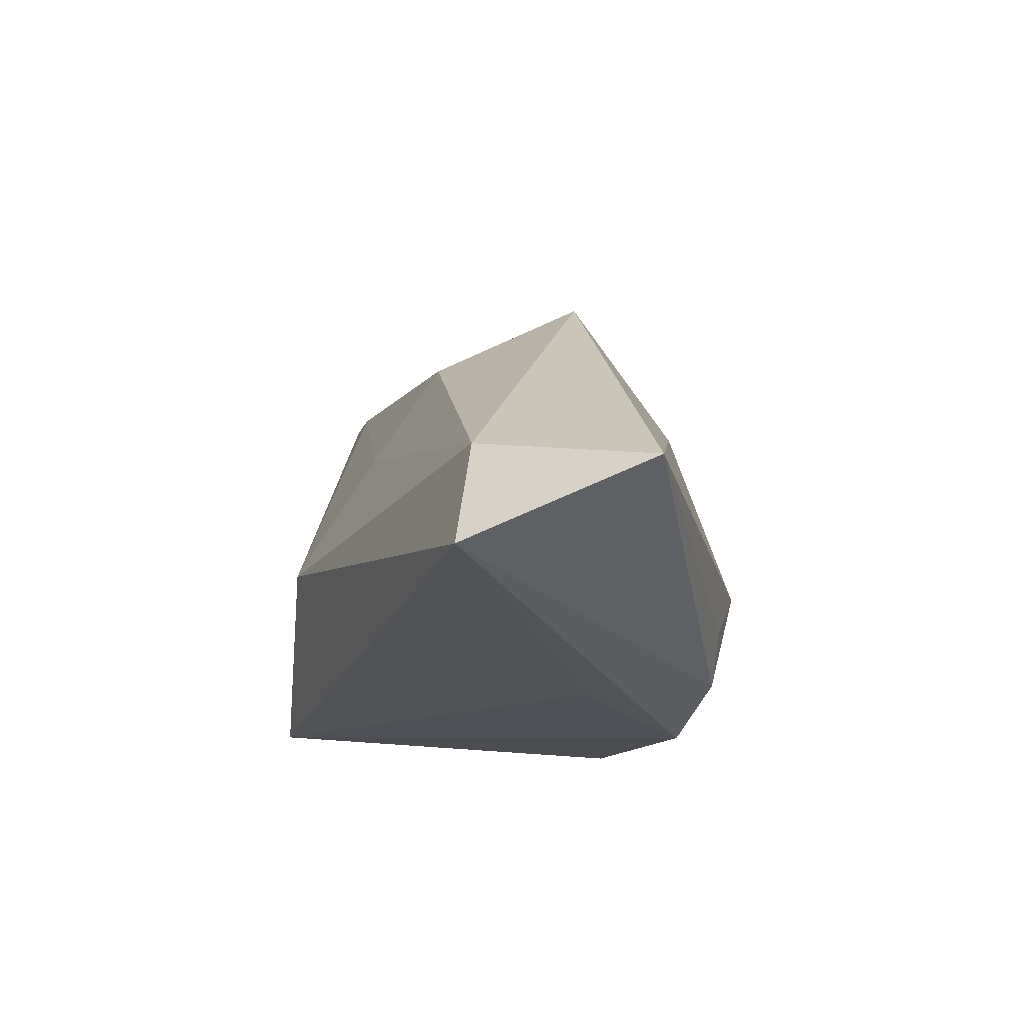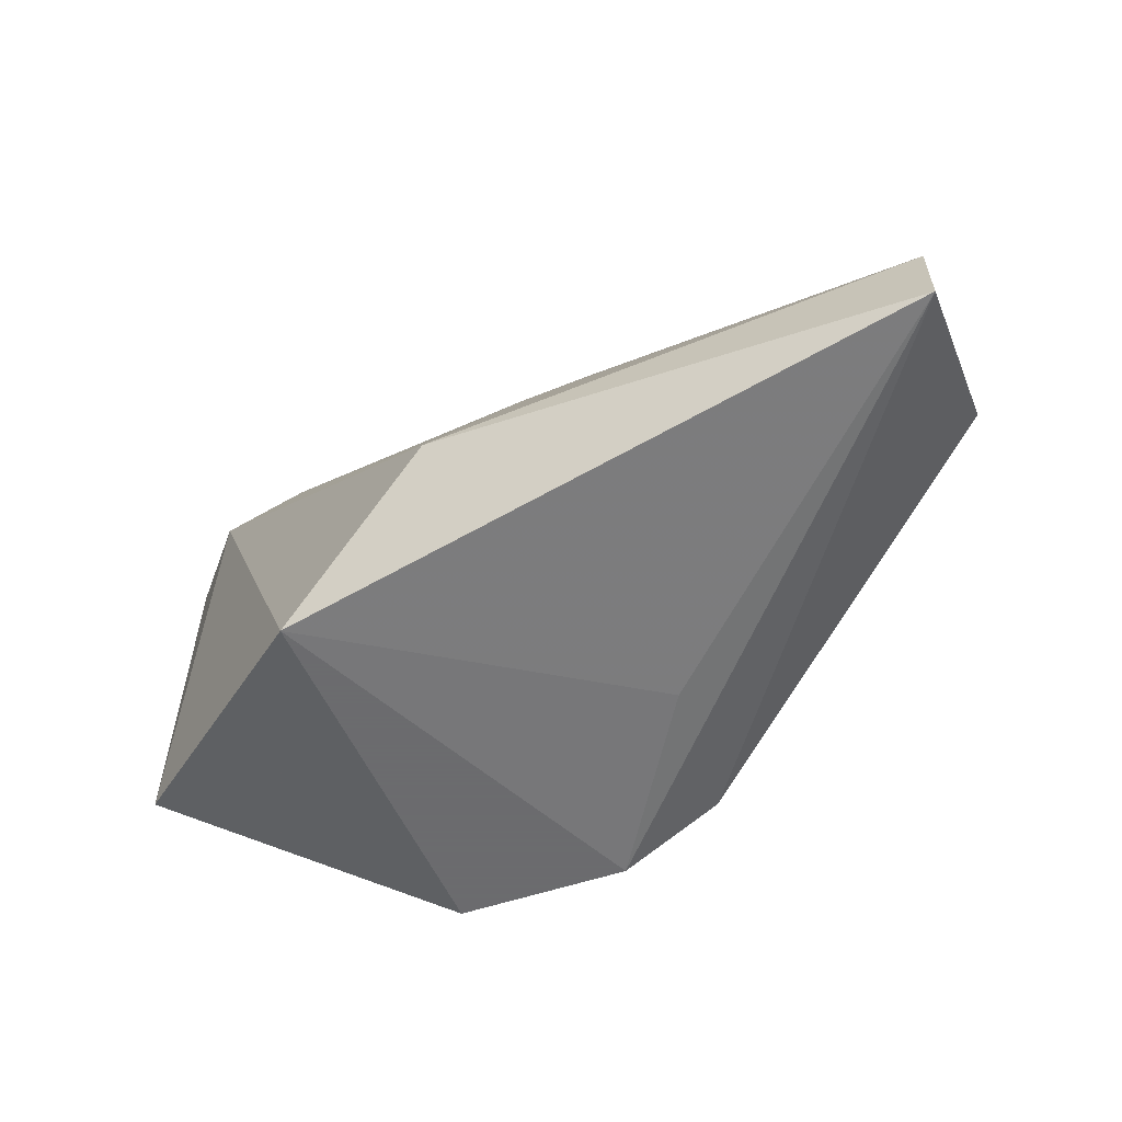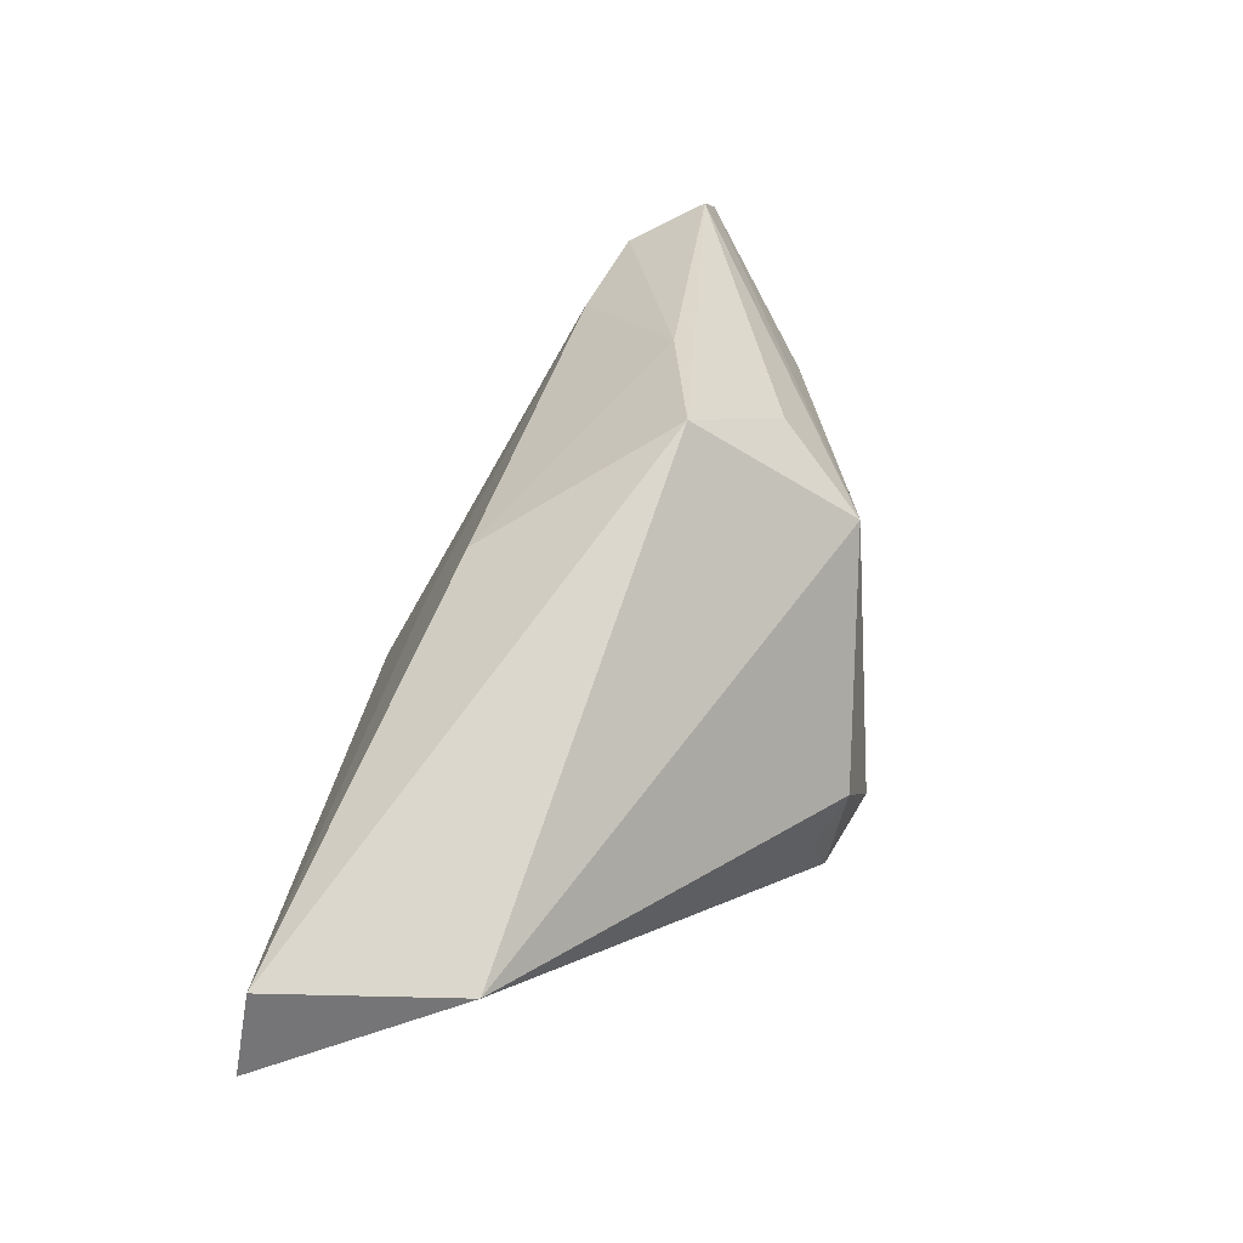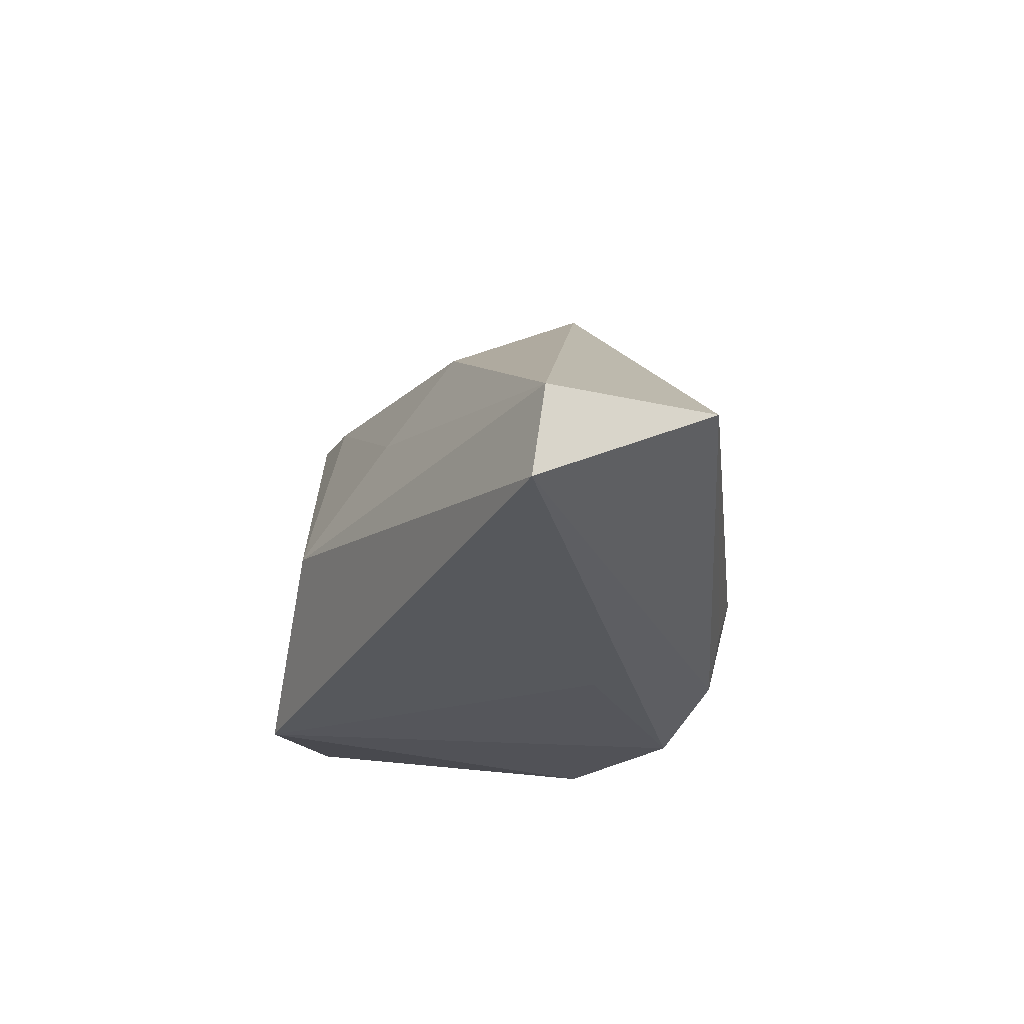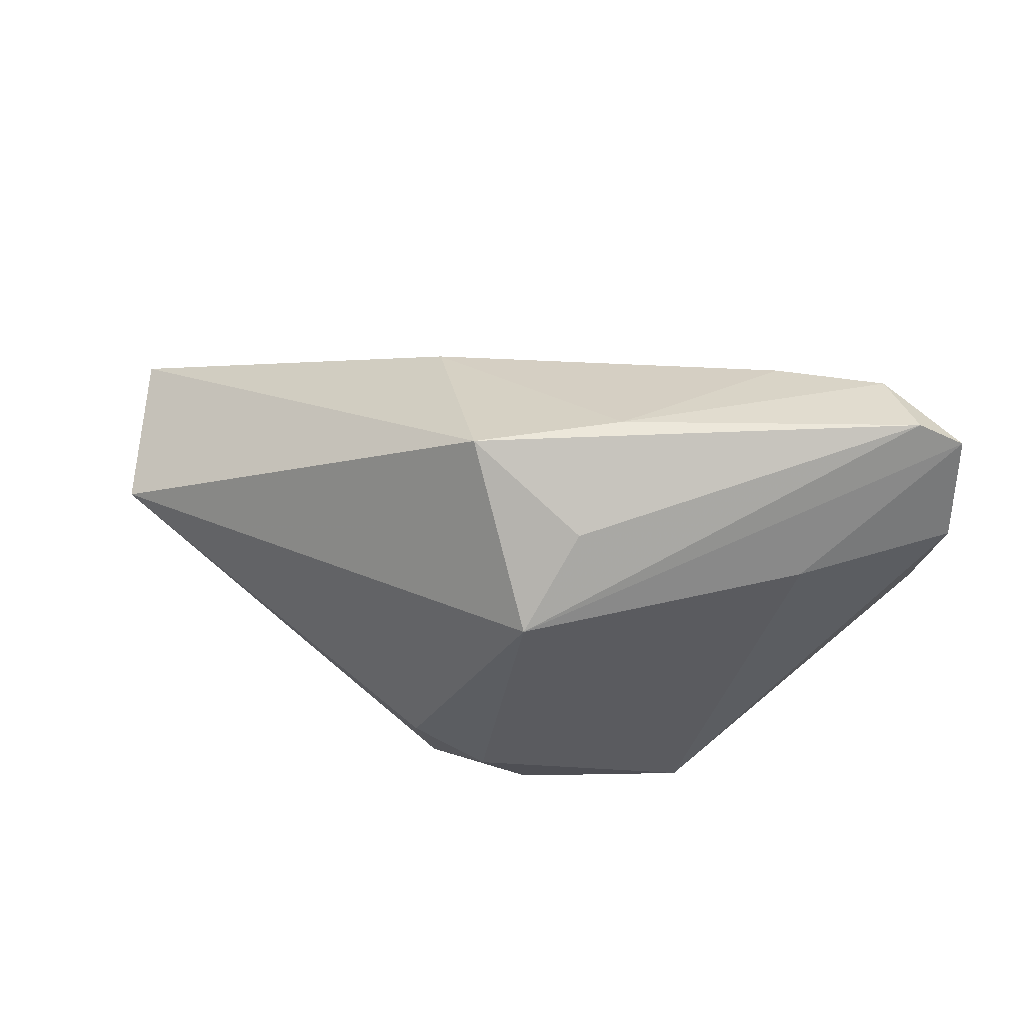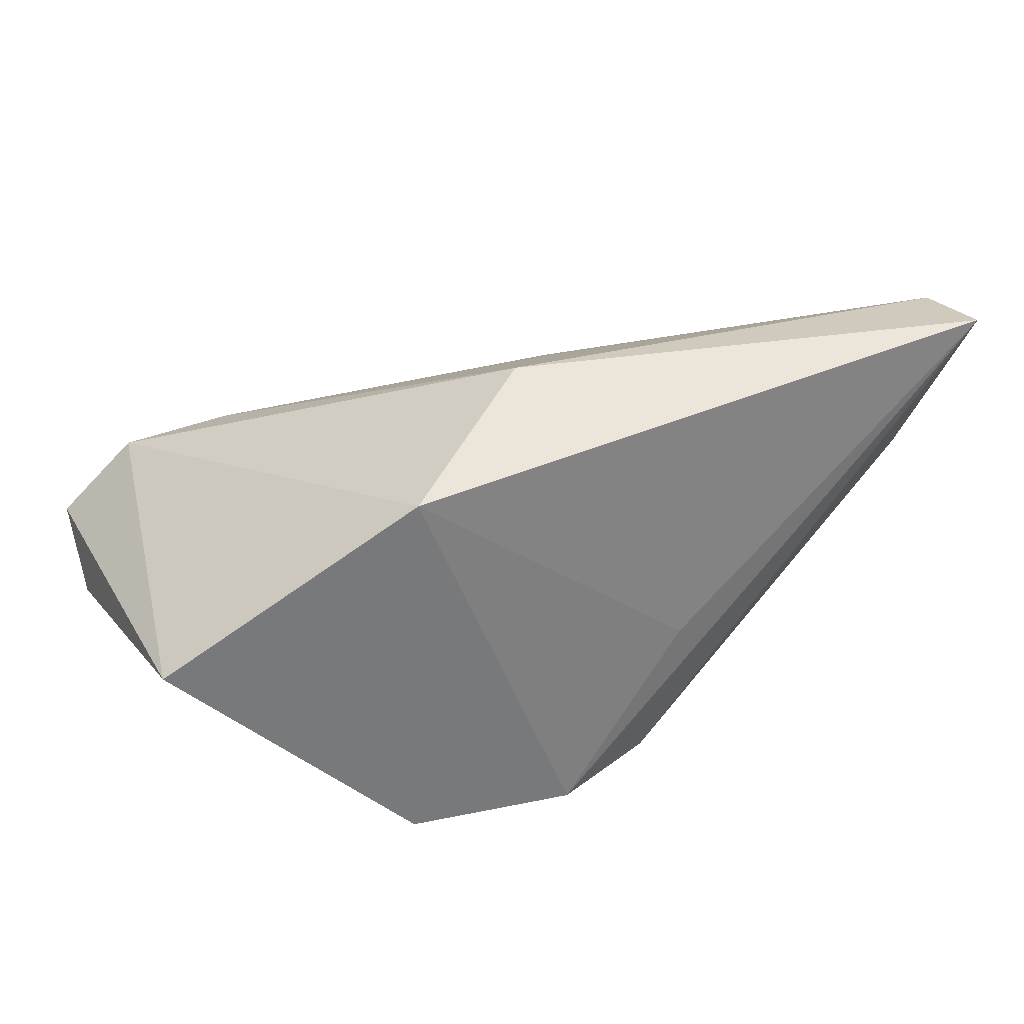
<metadata>
{"format":"obj","ext":"obj","renderer":"f3d","projection":"perspective","resolution":1024,"background":"white","views":[{"elev":-15.7,"azim":68.2,"up":"+Y"},{"elev":-53.5,"azim":25.3,"up":"+Y"},{"elev":34.1,"azim":100.4,"up":"+Y"},{"elev":-21.6,"azim":61.0,"up":"+Y"},{"elev":58.8,"azim":-175.8,"up":"+Y"},{"elev":33.2,"azim":-21.6,"up":"+Z"}]}
</metadata>
<code>
v 0.01508 0.01931 0.01367
v 0.05839 -0.003187 0.002862
v -0.03253 0.01849 -0.0156
v 0.01354 -0.01904 -0.02569
v 0.006416 -0.01414 -0.02939
v 0.009368 0.007925 0.02027
v 0.008584 0.03329 -0.008496
v 0.01697 -0.0221 -0.005709
v 0.0007279 -0.006102 0.02768
v -0.02859 0.02645 0.009503
v -0.04827 -0.01758 0.001928
v -0.0417 0.02897 0.006673
v -0.02009 -0.02398 -0.02471
v 0.001233 0.01875 -0.02634
v 0.06018 -0.01617 0.02768
v -0.05111 0.01841 -0.008246
v -0.01823 -0.02398 0.02282
v -0.04906 0.002042 -0.00521
v -0.05093 0.03004 -0.002402
v -0.004818 0.02694 -0.01711
v -0.009191 0.03293 -0.004156
v 0.0008983 -0.02398 -0.02664
v -0.04529 0.033 -0.002034
v 0.01806 -0.01292 -0.02457
v 0.05975 -0.005114 0.02574
v 0.01535 -0.007599 -0.02803
f 9 17 15
f 13 17 11
f 19 14 3
f 3 14 13
f 17 9 12
f 19 11 12
f 12 11 17
f 16 11 19
f 19 3 16
f 16 3 13
f 14 7 2
f 15 4 2
f 20 7 14
f 15 17 8
f 13 14 5
f 13 11 18
f 18 16 13
f 11 16 18
f 23 14 19
f 23 20 14
f 7 20 23
f 19 12 23
f 13 5 22
f 22 5 4
f 22 17 13
f 22 8 17
f 22 4 15
f 15 8 22
f 14 2 26
f 26 5 14
f 4 5 26
f 10 12 9
f 9 6 10
f 24 2 4
f 4 26 24
f 24 26 2
f 12 10 21
f 7 23 21
f 21 23 12
f 1 10 6
f 7 21 1
f 1 21 10
f 25 1 6
f 25 6 9
f 25 9 15
f 7 1 25
f 15 2 25
f 25 2 7

</code>
